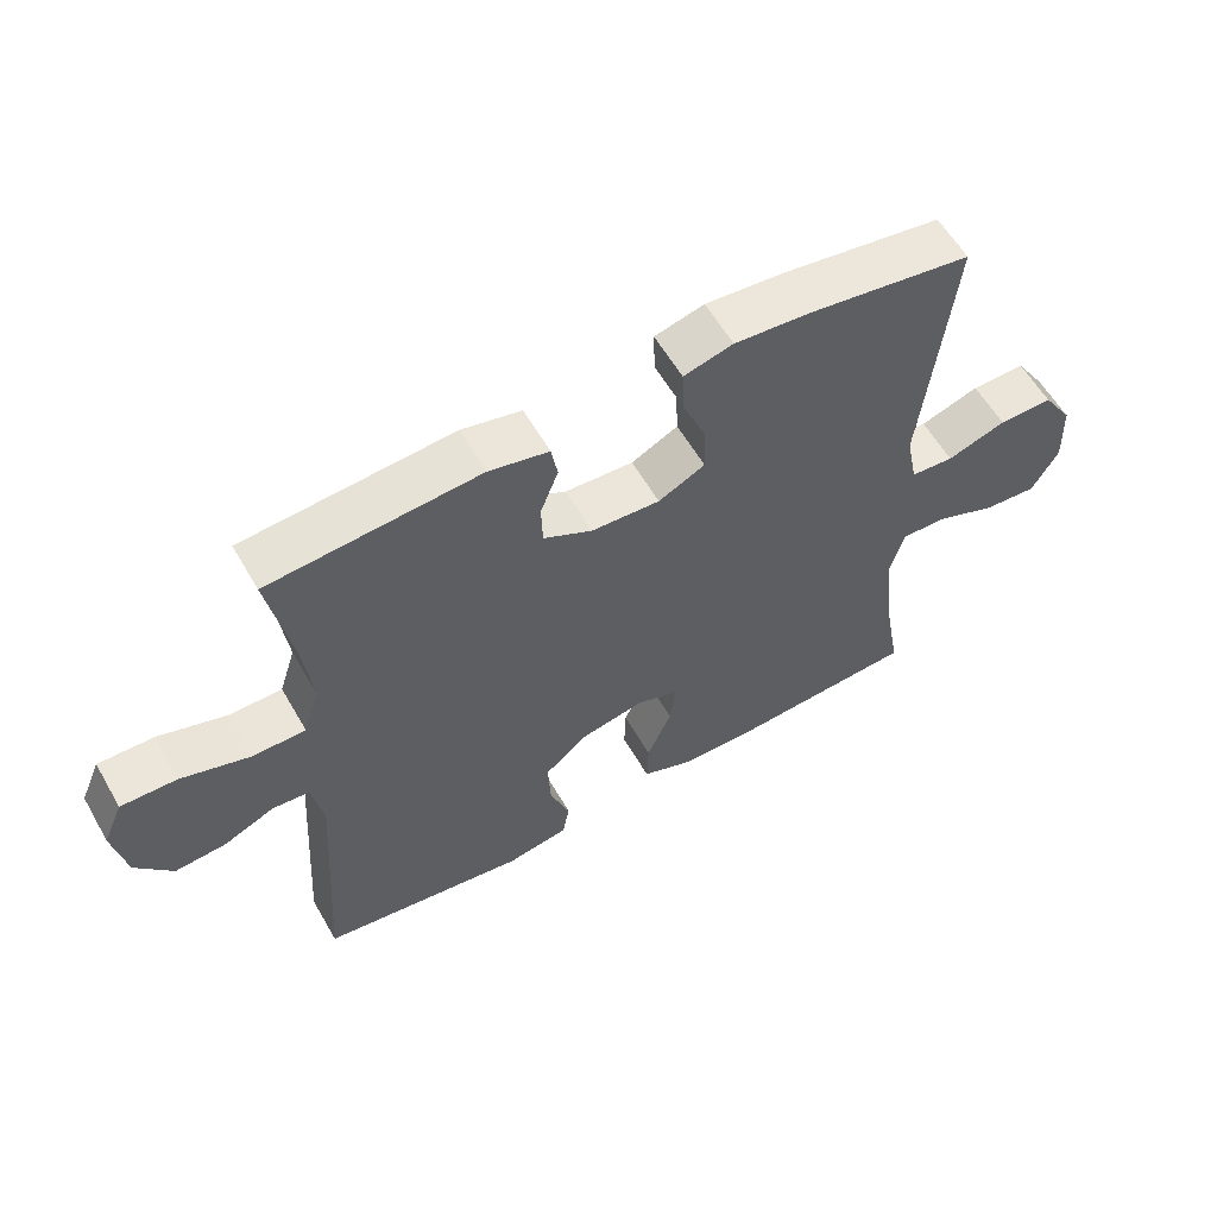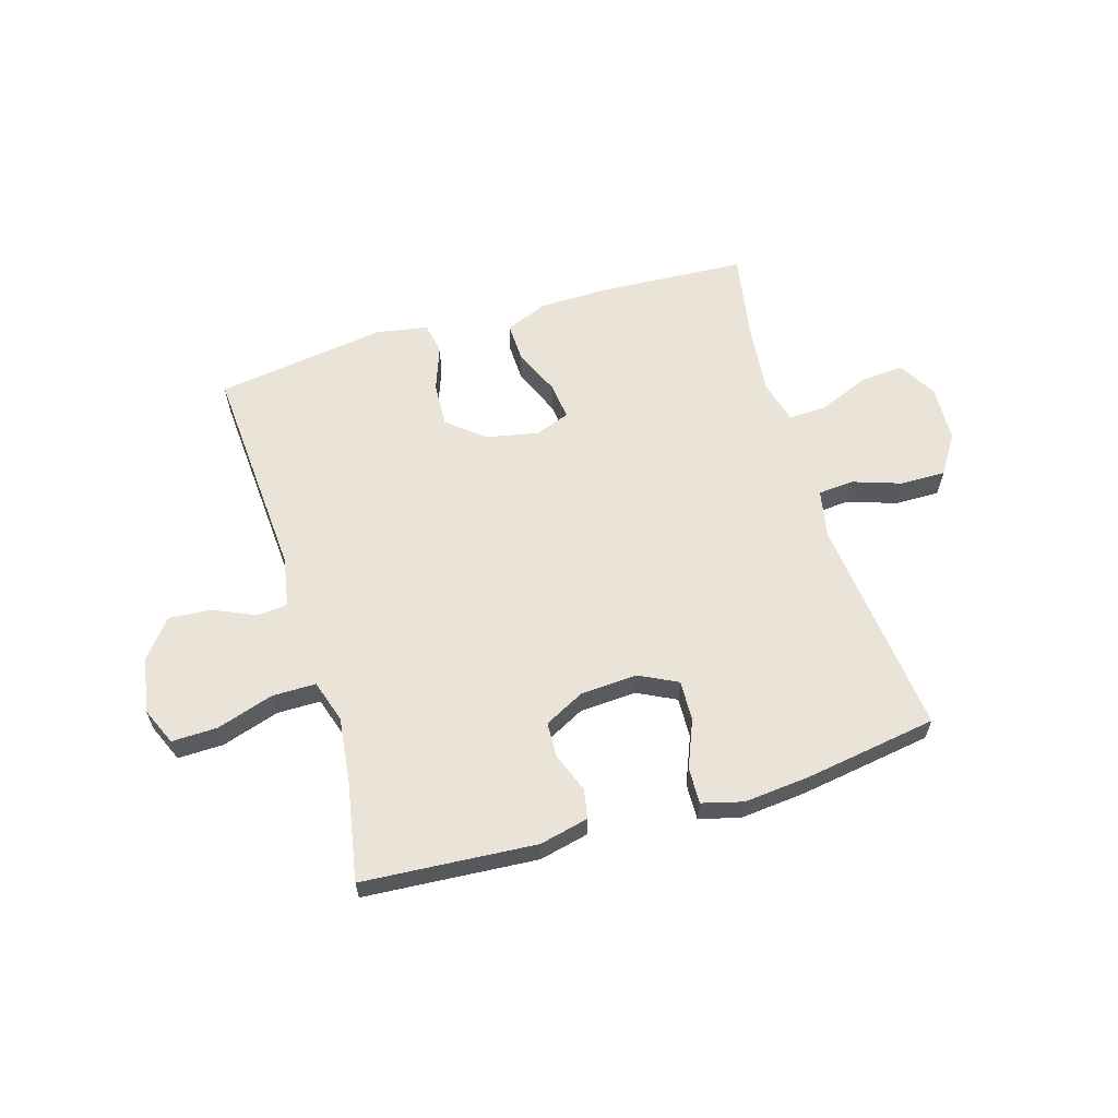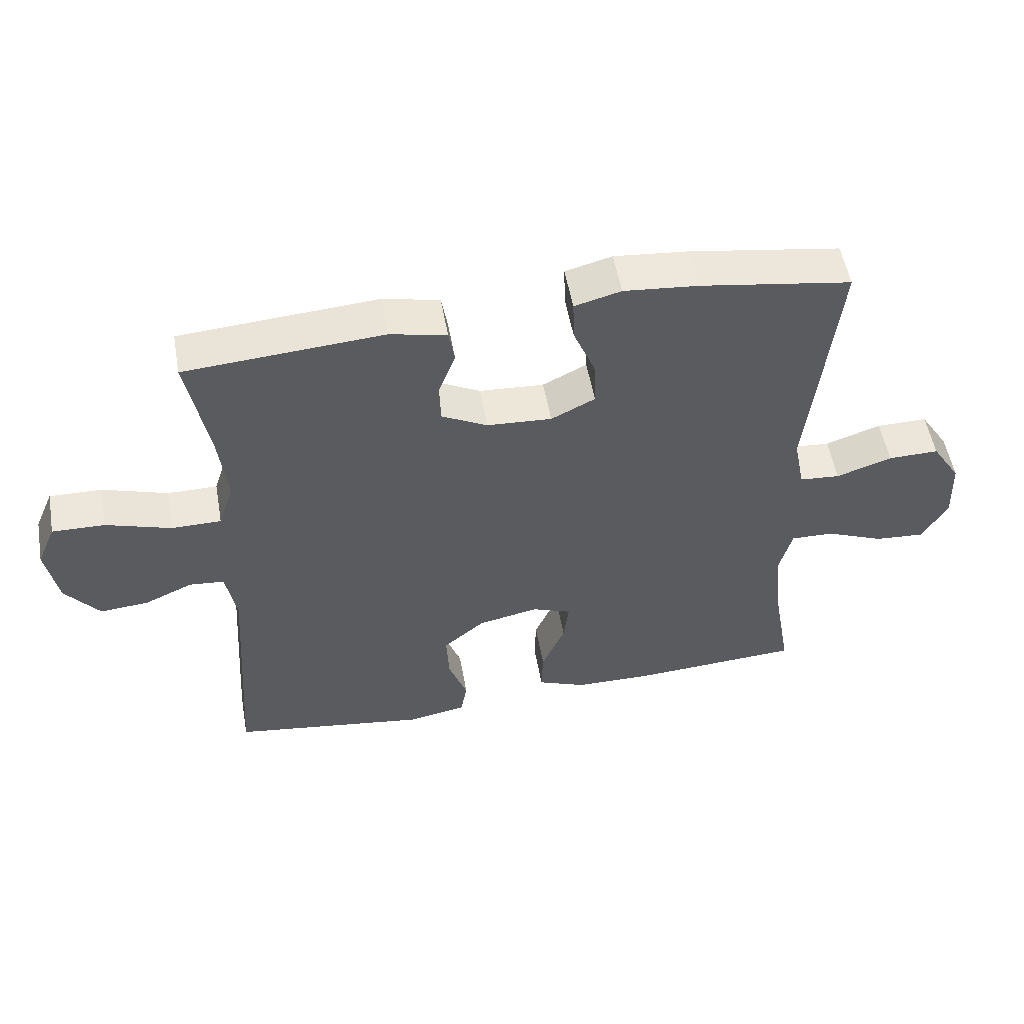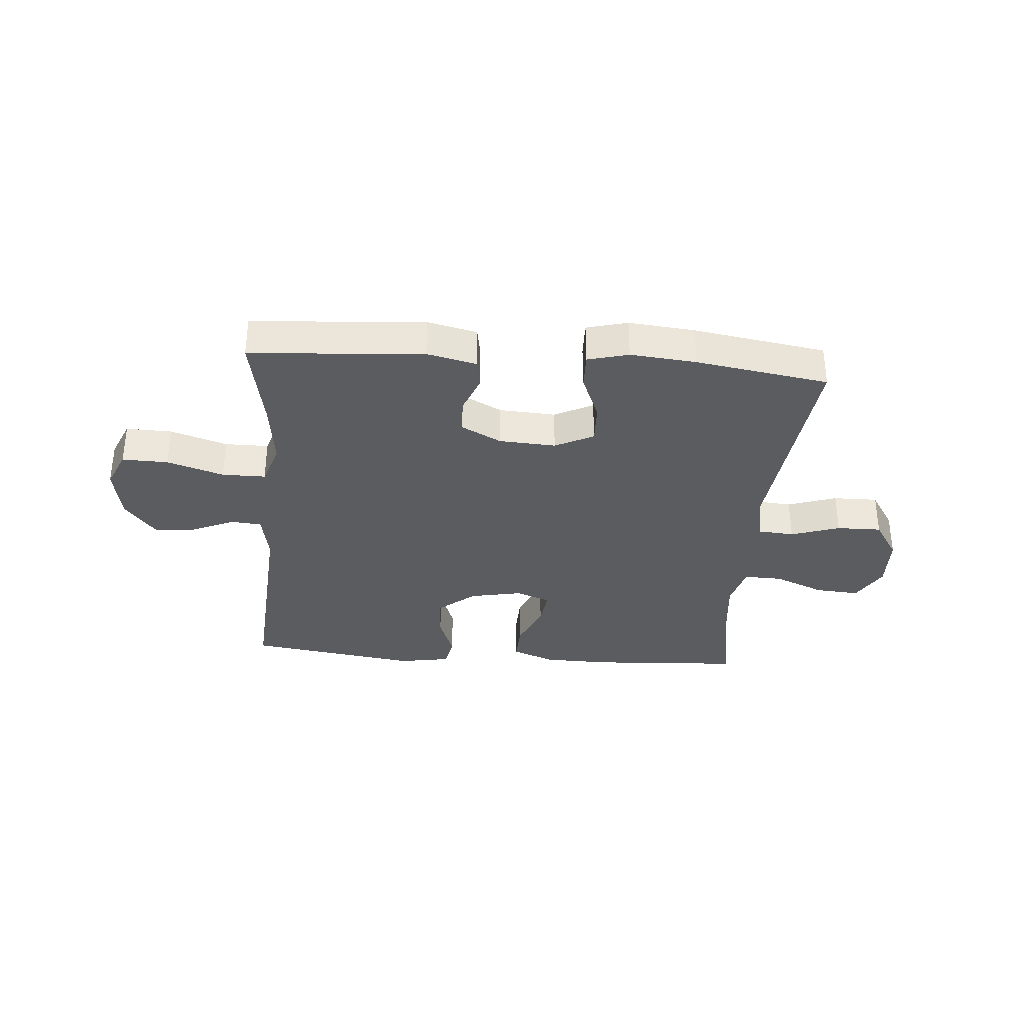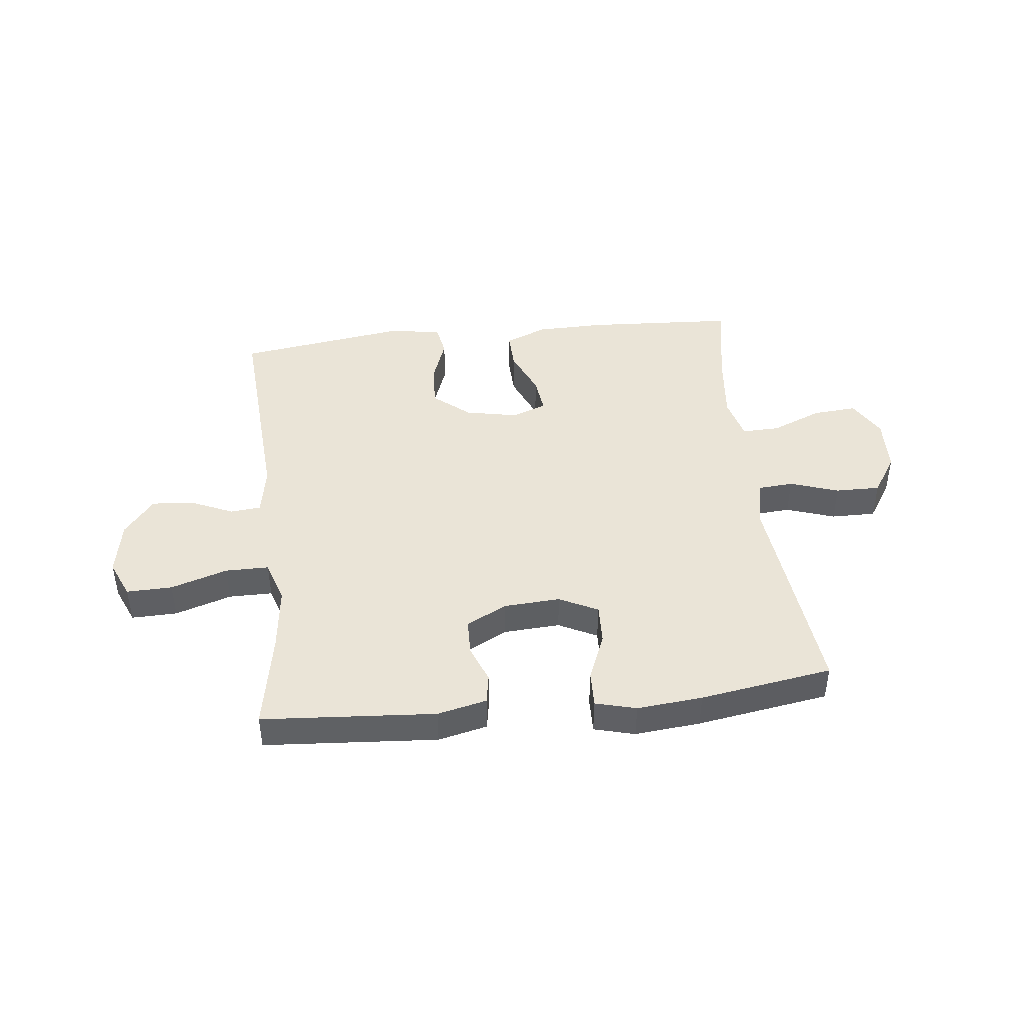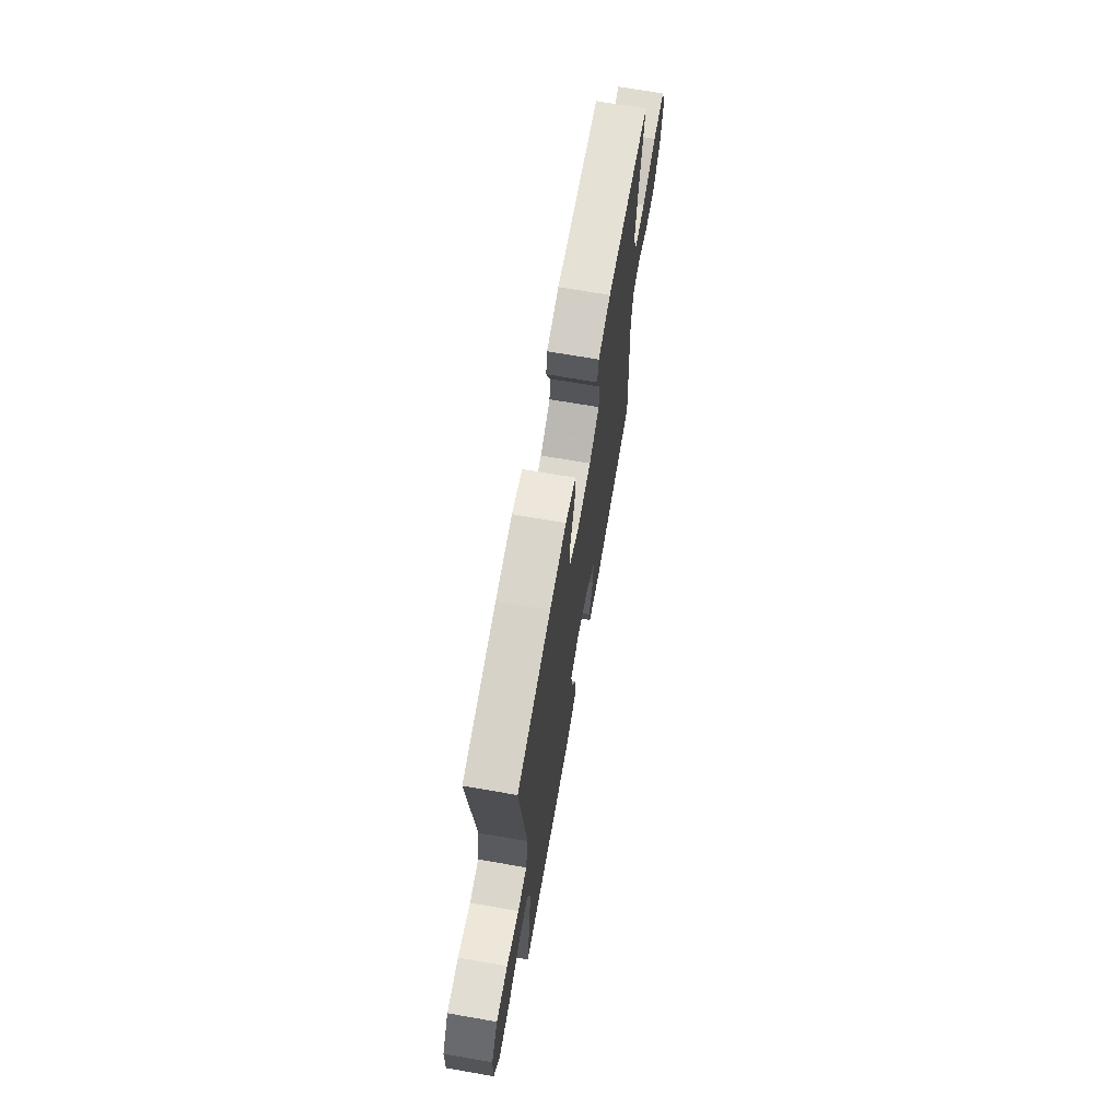
<metadata>
{"format":"obj","ext":"obj","renderer":"f3d","projection":"perspective","resolution":1024,"background":"white","views":[{"elev":58.8,"azim":-29.8,"up":"+Z"},{"elev":60.9,"azim":-16.7,"up":"+Y"},{"elev":53.3,"azim":-10.1,"up":"+Z"},{"elev":-33.8,"azim":-4.6,"up":"+Y"},{"elev":43.9,"azim":-6.4,"up":"+Y"},{"elev":68.9,"azim":99.9,"up":"+Z"}]}
</metadata>
<code>
v -0.5 0.07 -0.5
v -0.475 0.07 -0.116
v -0.491 0.07 -0.028
v -0.545 0.07 -0.023
v -0.619 0.07 -0.056
v -0.694 0.07 -0.062
v -0.747 0.07 0.004
v -0.765 0.07 0.102
v -0.736 0.07 0.169
v -0.655 0.07 0.167
v -0.555 0.07 0.135
v -0.478 0.07 0.135
v -0.454 0.07 0.21
v -0.468 0.07 0.327
v -0.5 0.07 0.5
v -0.194 0.07 0.522
v -0.107 0.07 0.502
v -0.098 0.07 0.45
v -0.124 0.07 0.382
v -0.122 0.07 0.319
v -0.051 0.07 0.282
v 0.049 0.07 0.276
v 0.117 0.07 0.31
v 0.114 0.07 0.382
v 0.08 0.07 0.465
v 0.078 0.07 0.529
v 0.15 0.07 0.548
v 0.266 0.07 0.537
v 0.5 0.07 0.5
v 0.472 0.07 0.239
v 0.458 0.07 0.11
v 0.475 0.07 0.025
v 0.538 0.07 0.02
v 0.624 0.07 0.049
v 0.703 0.07 0.05
v 0.748 0.07 -0.02
v 0.752 0.07 -0.119
v 0.713 0.07 -0.187
v 0.635 0.07 -0.181
v 0.546 0.07 -0.144
v 0.479 0.07 -0.142
v 0.459 0.07 -0.219
v 0.472 0.07 -0.341
v 0.5 0.07 -0.5
v 0.237 0.07 -0.515
v 0.117 0.07 -0.513
v 0.042 0.07 -0.483
v 0.044 0.07 -0.415
v 0.08 0.07 -0.331
v 0.088 0.07 -0.265
v 0.027 0.07 -0.242
v -0.066 0.07 -0.261
v -0.13 0.07 -0.314
v -0.126 0.07 -0.392
v -0.097 0.07 -0.472
v -0.107 0.07 -0.528
v -0.198 0.07 -0.544
v -0.5 0 -0.5
v -0.475 0 -0.116
v -0.491 0 -0.028
v -0.545 0 -0.023
v -0.619 0 -0.056
v -0.694 0 -0.062
v -0.747 0 0.004
v -0.765 0 0.102
v -0.736 0 0.169
v -0.655 0 0.167
v -0.555 0 0.135
v -0.478 0 0.135
v -0.454 0 0.21
v -0.468 0 0.327
v -0.5 0 0.5
v -0.194 0 0.522
v -0.107 0 0.502
v -0.098 0 0.45
v -0.124 0 0.382
v -0.122 0 0.319
v -0.051 0 0.282
v 0.049 0 0.276
v 0.117 0 0.31
v 0.114 0 0.382
v 0.08 0 0.465
v 0.078 0 0.529
v 0.15 0 0.548
v 0.266 0 0.537
v 0.5 0 0.5
v 0.472 0 0.239
v 0.458 0 0.11
v 0.475 0 0.025
v 0.538 0 0.02
v 0.624 0 0.049
v 0.703 0 0.05
v 0.748 0 -0.02
v 0.752 0 -0.119
v 0.713 0 -0.187
v 0.635 0 -0.181
v 0.546 0 -0.144
v 0.479 0 -0.142
v 0.459 0 -0.219
v 0.472 0 -0.341
v 0.5 0 -0.5
v 0.237 0 -0.515
v 0.117 0 -0.513
v 0.042 0 -0.483
v 0.044 0 -0.415
v 0.08 0 -0.331
v 0.088 0 -0.265
v 0.027 0 -0.242
v -0.066 0 -0.261
v -0.13 0 -0.314
v -0.126 0 -0.392
v -0.097 0 -0.472
v -0.107 0 -0.528
v -0.198 0 -0.544
f 57 1 2
f 56 57 2
f 55 56 2
f 54 55 2
f 53 54 2 3
f 52 53 3
f 51 52 3
f 50 51 3
f 47 48 49
f 46 47 49
f 45 46 49
f 44 45 49
f 43 44 49
f 42 43 49 50
f 41 42 50 3
f 38 39 40
f 37 38 40
f 36 37 40
f 35 36 40
f 34 35 40
f 33 34 40
f 40 41 3
f 33 40 3
f 32 33 3
f 29 30 31
f 28 29 31
f 27 28 31
f 26 27 31
f 25 26 31
f 24 25 31
f 23 24 31 32
f 32 3 4
f 23 32 4
f 22 23 4
f 17 18 19
f 16 17 19
f 15 16 19
f 14 15 19
f 13 14 19 20
f 12 13 20 21
f 9 10 11
f 8 9 11
f 7 8 11
f 6 7 11
f 5 6 11
f 4 5 11
f 4 11 12
f 4 12 21 22
f 59 58 114
f 59 114 113
f 59 113 112
f 59 112 111
f 60 59 111 110
f 60 110 109
f 60 109 108
f 60 108 107
f 106 105 104
f 106 104 103
f 106 103 102
f 106 102 101
f 106 101 100
f 107 106 100 99
f 60 107 99 98
f 97 96 95
f 97 95 94
f 97 94 93
f 97 93 92
f 97 92 91
f 97 91 90
f 60 98 97
f 60 97 90
f 60 90 89
f 88 87 86
f 88 86 85
f 88 85 84
f 88 84 83
f 88 83 82
f 88 82 81
f 89 88 81 80
f 61 60 89
f 61 89 80
f 61 80 79
f 76 75 74
f 76 74 73
f 76 73 72
f 76 72 71
f 77 76 71 70
f 78 77 70 69
f 68 67 66
f 68 66 65
f 68 65 64
f 68 64 63
f 68 63 62
f 68 62 61
f 69 68 61
f 79 78 69 61
f 1 58 59 2
f 2 59 60 3
f 3 60 61 4
f 4 61 62 5
f 5 62 63 6
f 6 63 64 7
f 7 64 65 8
f 8 65 66 9
f 9 66 67 10
f 10 67 68 11
f 11 68 69 12
f 12 69 70 13
f 13 70 71 14
f 14 71 72 15
f 15 72 73 16
f 16 73 74 17
f 17 74 75 18
f 18 75 76 19
f 19 76 77 20
f 20 77 78 21
f 21 78 79 22
f 22 79 80 23
f 23 80 81 24
f 24 81 82 25
f 25 82 83 26
f 26 83 84 27
f 27 84 85 28
f 28 85 86 29
f 29 86 87 30
f 30 87 88 31
f 31 88 89 32
f 32 89 90 33
f 33 90 91 34
f 34 91 92 35
f 35 92 93 36
f 36 93 94 37
f 37 94 95 38
f 38 95 96 39
f 39 96 97 40
f 40 97 98 41
f 41 98 99 42
f 42 99 100 43
f 43 100 101 44
f 44 101 102 45
f 45 102 103 46
f 46 103 104 47
f 47 104 105 48
f 48 105 106 49
f 49 106 107 50
f 50 107 108 51
f 51 108 109 52
f 52 109 110 53
f 53 110 111 54
f 54 111 112 55
f 55 112 113 56
f 56 113 114 57
f 57 114 58 1

</code>
